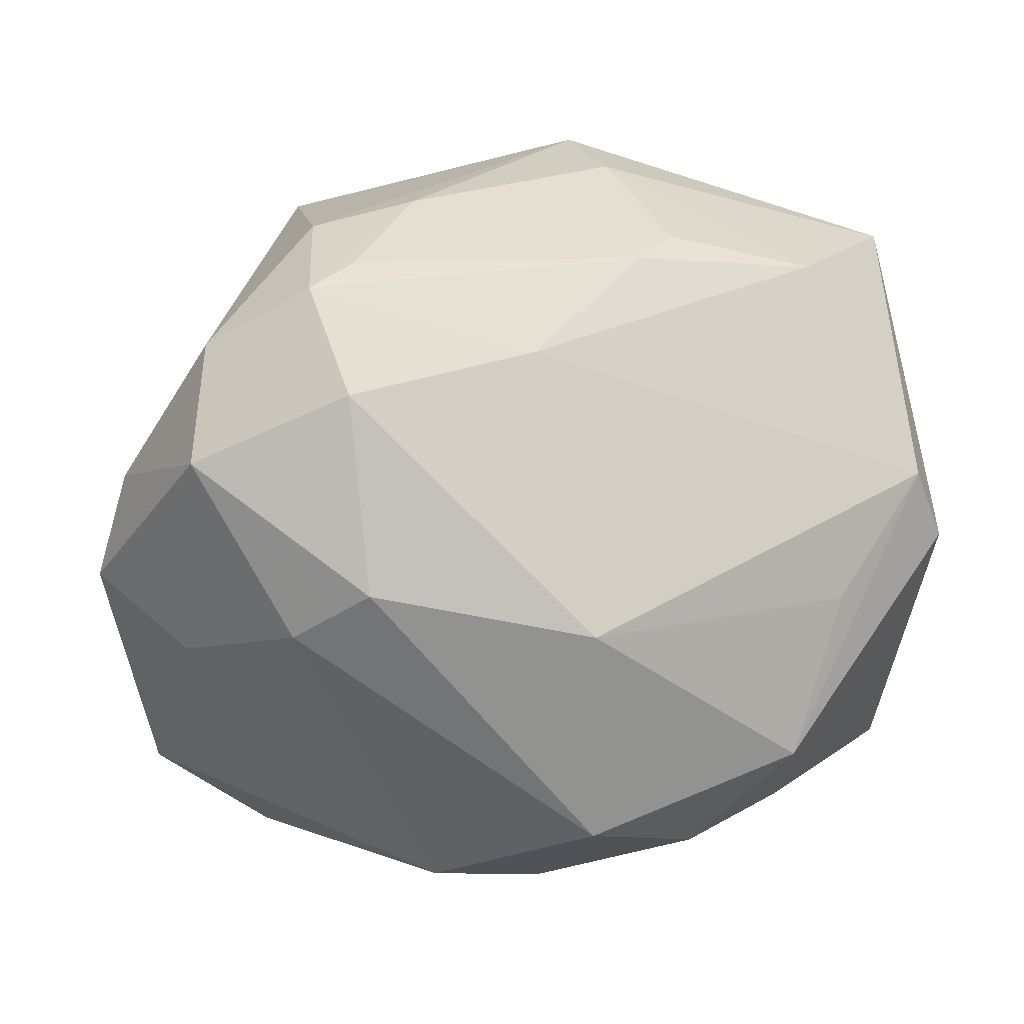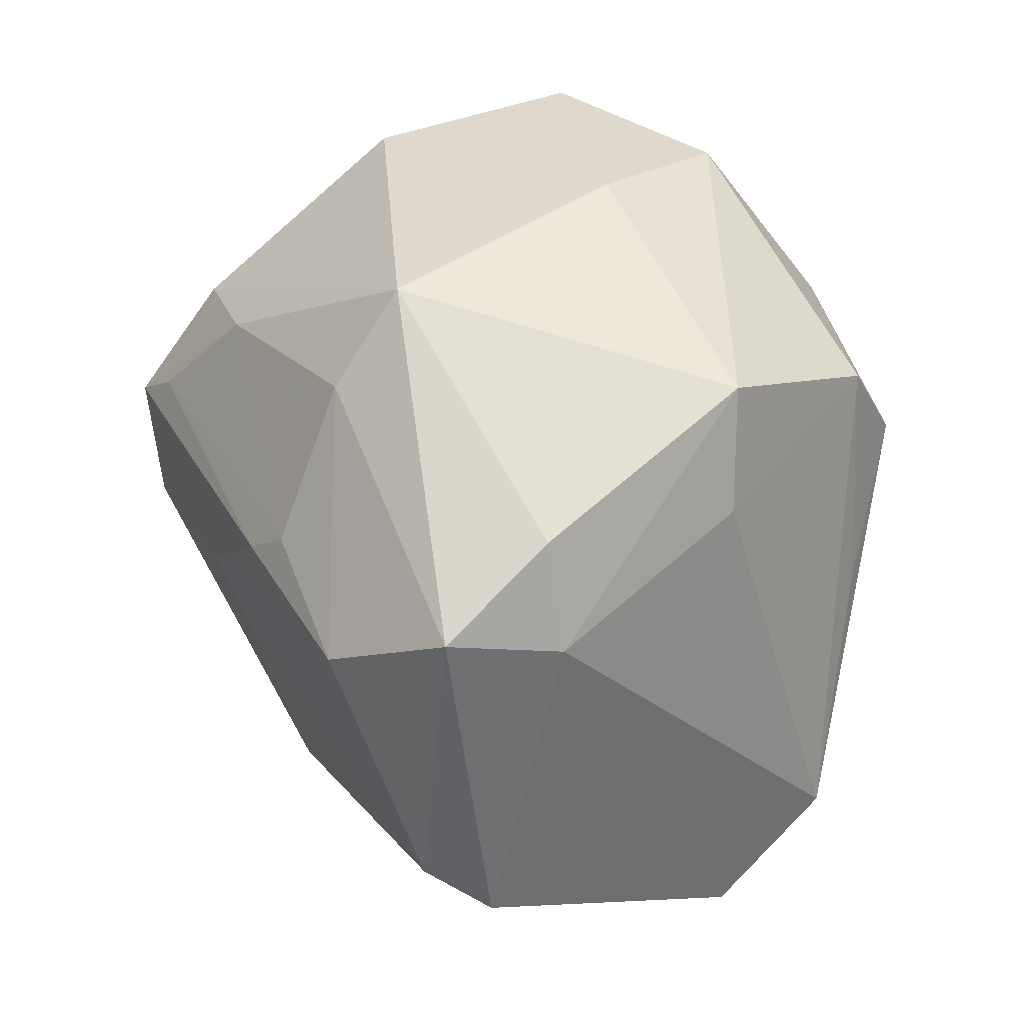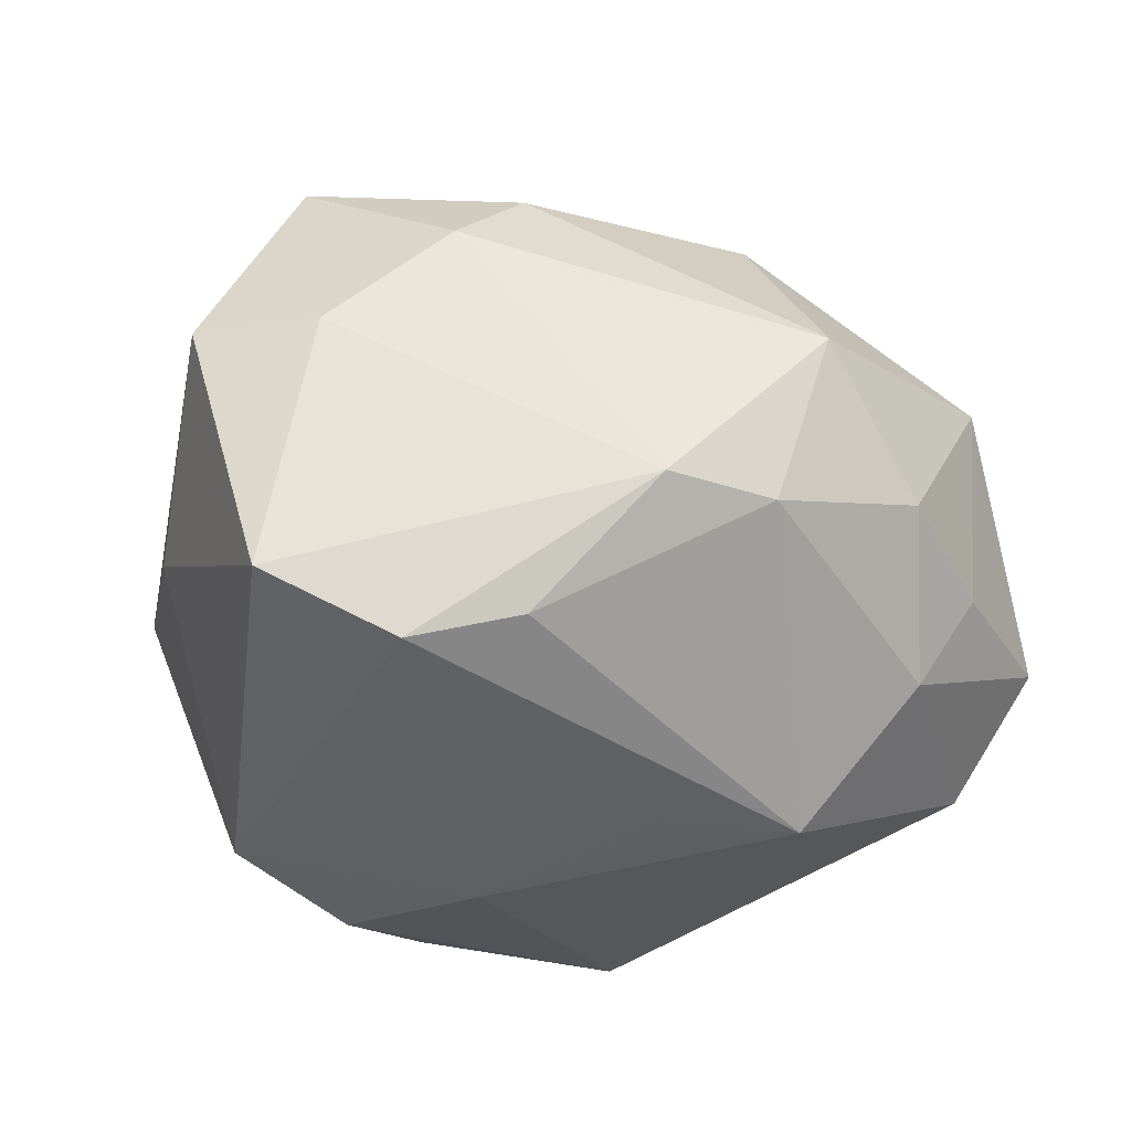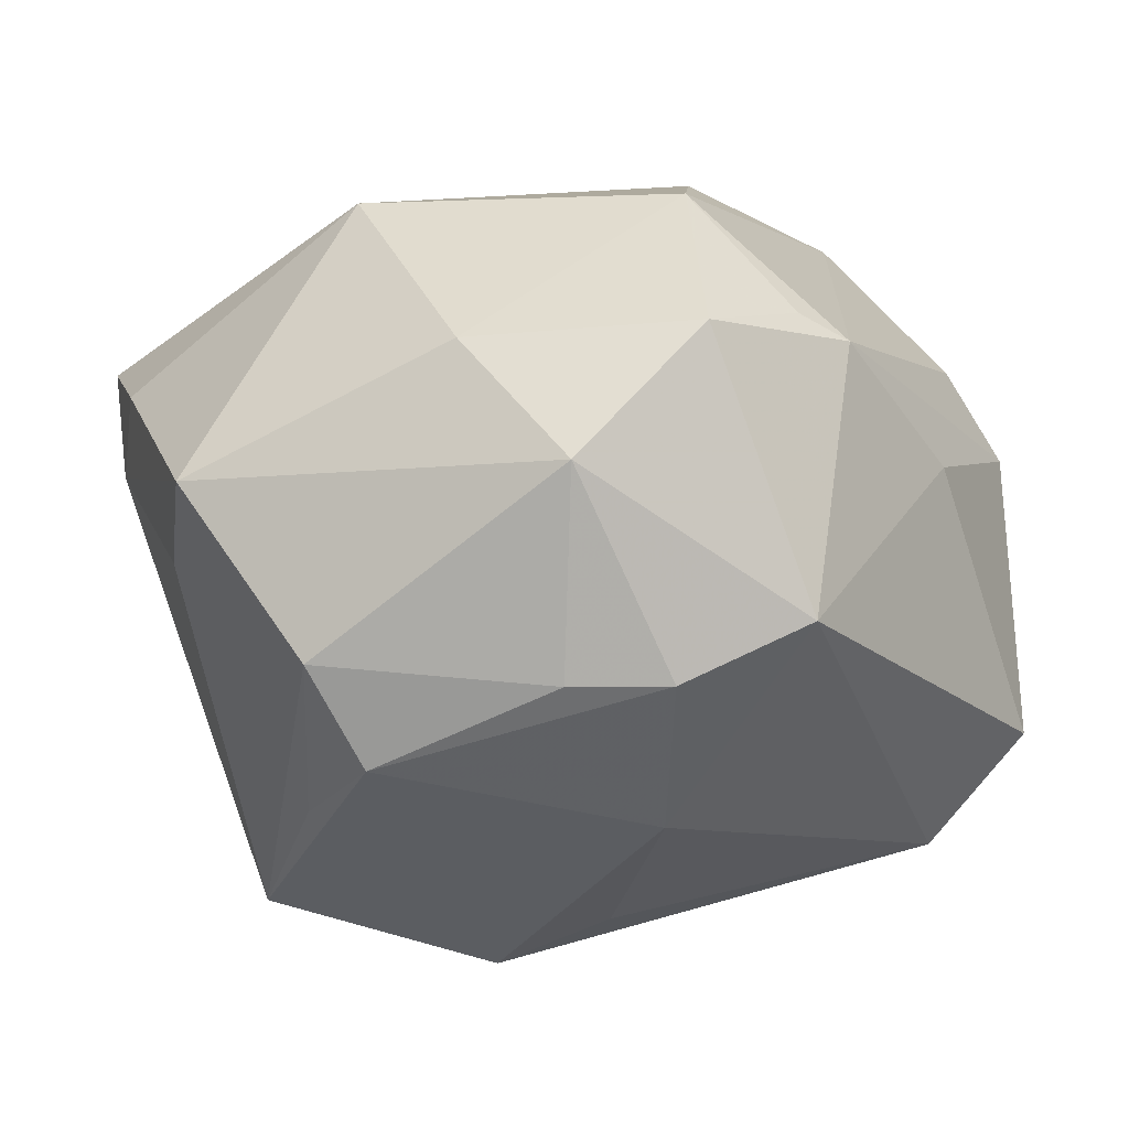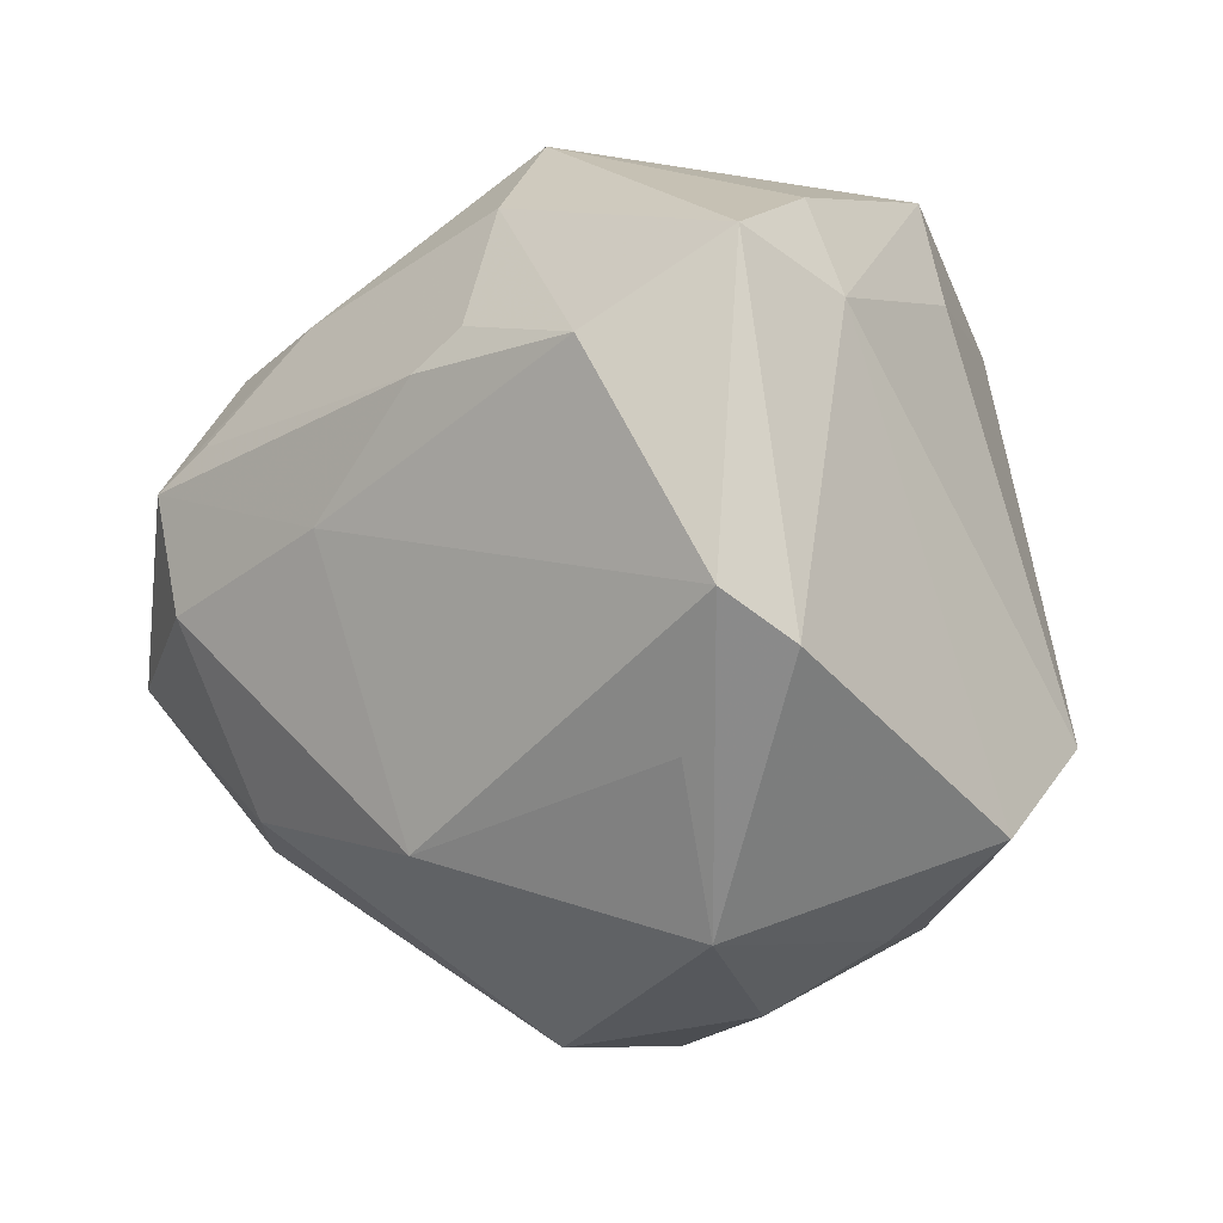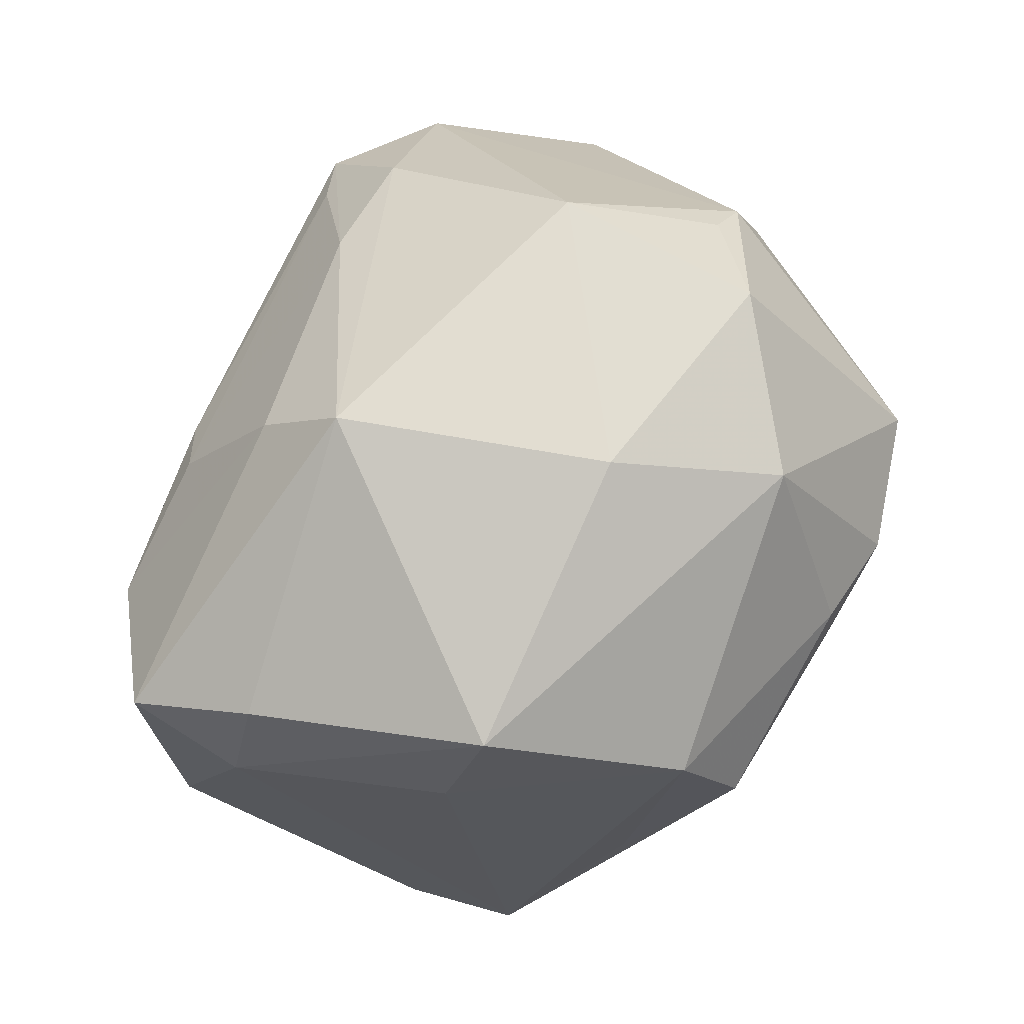
<metadata>
{"format":"obj","ext":"obj","renderer":"f3d","projection":"perspective","resolution":1024,"background":"white","views":[{"elev":66.6,"azim":-4.2,"up":"+Z"},{"elev":41.3,"azim":75.6,"up":"+Y"},{"elev":-22.3,"azim":-28.6,"up":"+Z"},{"elev":-44.2,"azim":-164.2,"up":"+Z"},{"elev":-11.5,"azim":54.8,"up":"+Y"},{"elev":77.0,"azim":124.5,"up":"+Y"}]}
</metadata>
<code>
v -0.0469 -0.01065 0.01314
v -0.001963 0.04099 -0.009507
v 0.01326 -0.0239 -0.03233
v 0.006382 -0.02763 0.02779
v -0.02525 0.03804 -0.01097
v 0.04613 -0.01359 0.01533
v 0.01414 0.01526 -0.0375
v -0.02084 0.008862 0.03988
v 0.04347 -0.008957 0.02179
v -0.02946 0.01602 -0.03004
v 0.02201 -0.03271 -0.01834
v -0.005583 -0.0373 0.01402
v -0.02062 0.02147 0.03086
v 0.02452 0.003446 -0.03084
v 0.04042 -0.02674 -0.01243
v 0.01706 0.02538 -0.03213
v 0.01273 0.03144 0.02306
v 1.337e-05 -0.02016 -0.03192
v 0.02755 -0.03477 -0.009246
v -0.03428 -0.007543 0.03363
v 0.01458 0.01354 0.03325
v -0.03233 -0.02939 -0.02215
v -0.03233 0.0299 -0.003196
v -0.0173 -0.003611 0.0393
v -0.03745 -0.02015 0.01299
v 0.0186 0.01744 0.03056
v 0.005231 -0.04379 0.01055
v 0.03389 -0.0214 0.01828
v 0.002251 0.001736 0.03577
v -0.02192 -0.03388 -0.01944
v -0.0166 -0.02235 0.03022
v 0.03322 0.01362 0.02872
v 0.03265 0.0236 -0.01325
v -0.04428 -0.02275 -0.0151
v -0.009514 0.02438 0.02992
v 0.04246 0.01821 0.006949
v -0.03237 0.006215 0.03374
v -0.04323 -0.001415 0.01857
v -0.00634 0.01975 -0.03574
v -0.01034 -0.001685 -0.03647
v -0.01619 0.01703 -0.03571
v 0.009443 0.03996 0.01562
v -0.01211 -0.04207 -0.006326
v 0.03704 -0.01729 -0.02402
v 0.0276 0.03526 -0.01469
v -0.03636 0.0253 -0.003487
v 0.04315 0.0224 0.0189
v -0.02507 -0.02388 0.02397
v 0.03774 0.02842 0.007414
v -0.01172 0.03639 -0.02406
v 0.01679 -0.04105 -0.003475
v -0.02336 0.03652 0.01003
v -0.01617 0.01281 0.03747
v 0.02773 -0.03617 0.01049
v -0.000553 -0.04282 -0.007194
v -0.04215 0.006988 -0.004173
f 7 44 3
f 42 49 45
f 47 49 42
f 14 44 7
f 54 4 27
f 54 15 6
f 31 4 24
f 27 4 31
f 11 3 44
f 44 15 11
f 7 3 40
f 49 47 36
f 36 45 49
f 36 33 45
f 44 33 36
f 36 47 6
f 6 15 36
f 36 15 44
f 6 47 9
f 47 32 9
f 9 54 6
f 17 47 42
f 17 32 47
f 20 31 24
f 24 8 20
f 25 20 1
f 55 27 43
f 3 11 55
f 51 55 11
f 51 54 27
f 27 55 51
f 7 40 41
f 41 40 10
f 10 50 41
f 18 40 3
f 16 50 45
f 16 14 7
f 45 33 16
f 44 14 16
f 16 33 44
f 42 45 2
f 45 50 2
f 5 50 10
f 5 2 50
f 4 54 28
f 28 9 4
f 54 9 28
f 29 9 32
f 29 8 24
f 24 4 29
f 4 9 29
f 32 17 26
f 13 8 35
f 42 13 35
f 35 17 42
f 35 26 17
f 56 10 34
f 34 1 56
f 34 25 1
f 43 25 34
f 37 8 13
f 37 20 8
f 43 27 12
f 31 20 48
f 20 25 48
f 27 31 48
f 48 12 27
f 48 25 43
f 43 12 48
f 19 11 15
f 19 51 11
f 15 54 19
f 54 51 19
f 39 41 50
f 50 16 39
f 7 41 39
f 39 16 7
f 56 1 46
f 46 10 56
f 46 5 10
f 42 2 52
f 2 5 52
f 52 13 42
f 52 37 13
f 52 46 37
f 21 29 32
f 8 29 21
f 32 26 21
f 10 40 22
f 22 34 10
f 40 18 22
f 43 34 22
f 22 18 3
f 1 20 38
f 20 37 38
f 38 46 1
f 37 46 38
f 5 46 23
f 23 52 5
f 46 52 23
f 26 35 53
f 53 21 26
f 53 35 8
f 8 21 53
f 30 55 43
f 43 22 30
f 3 55 30
f 30 22 3

</code>
